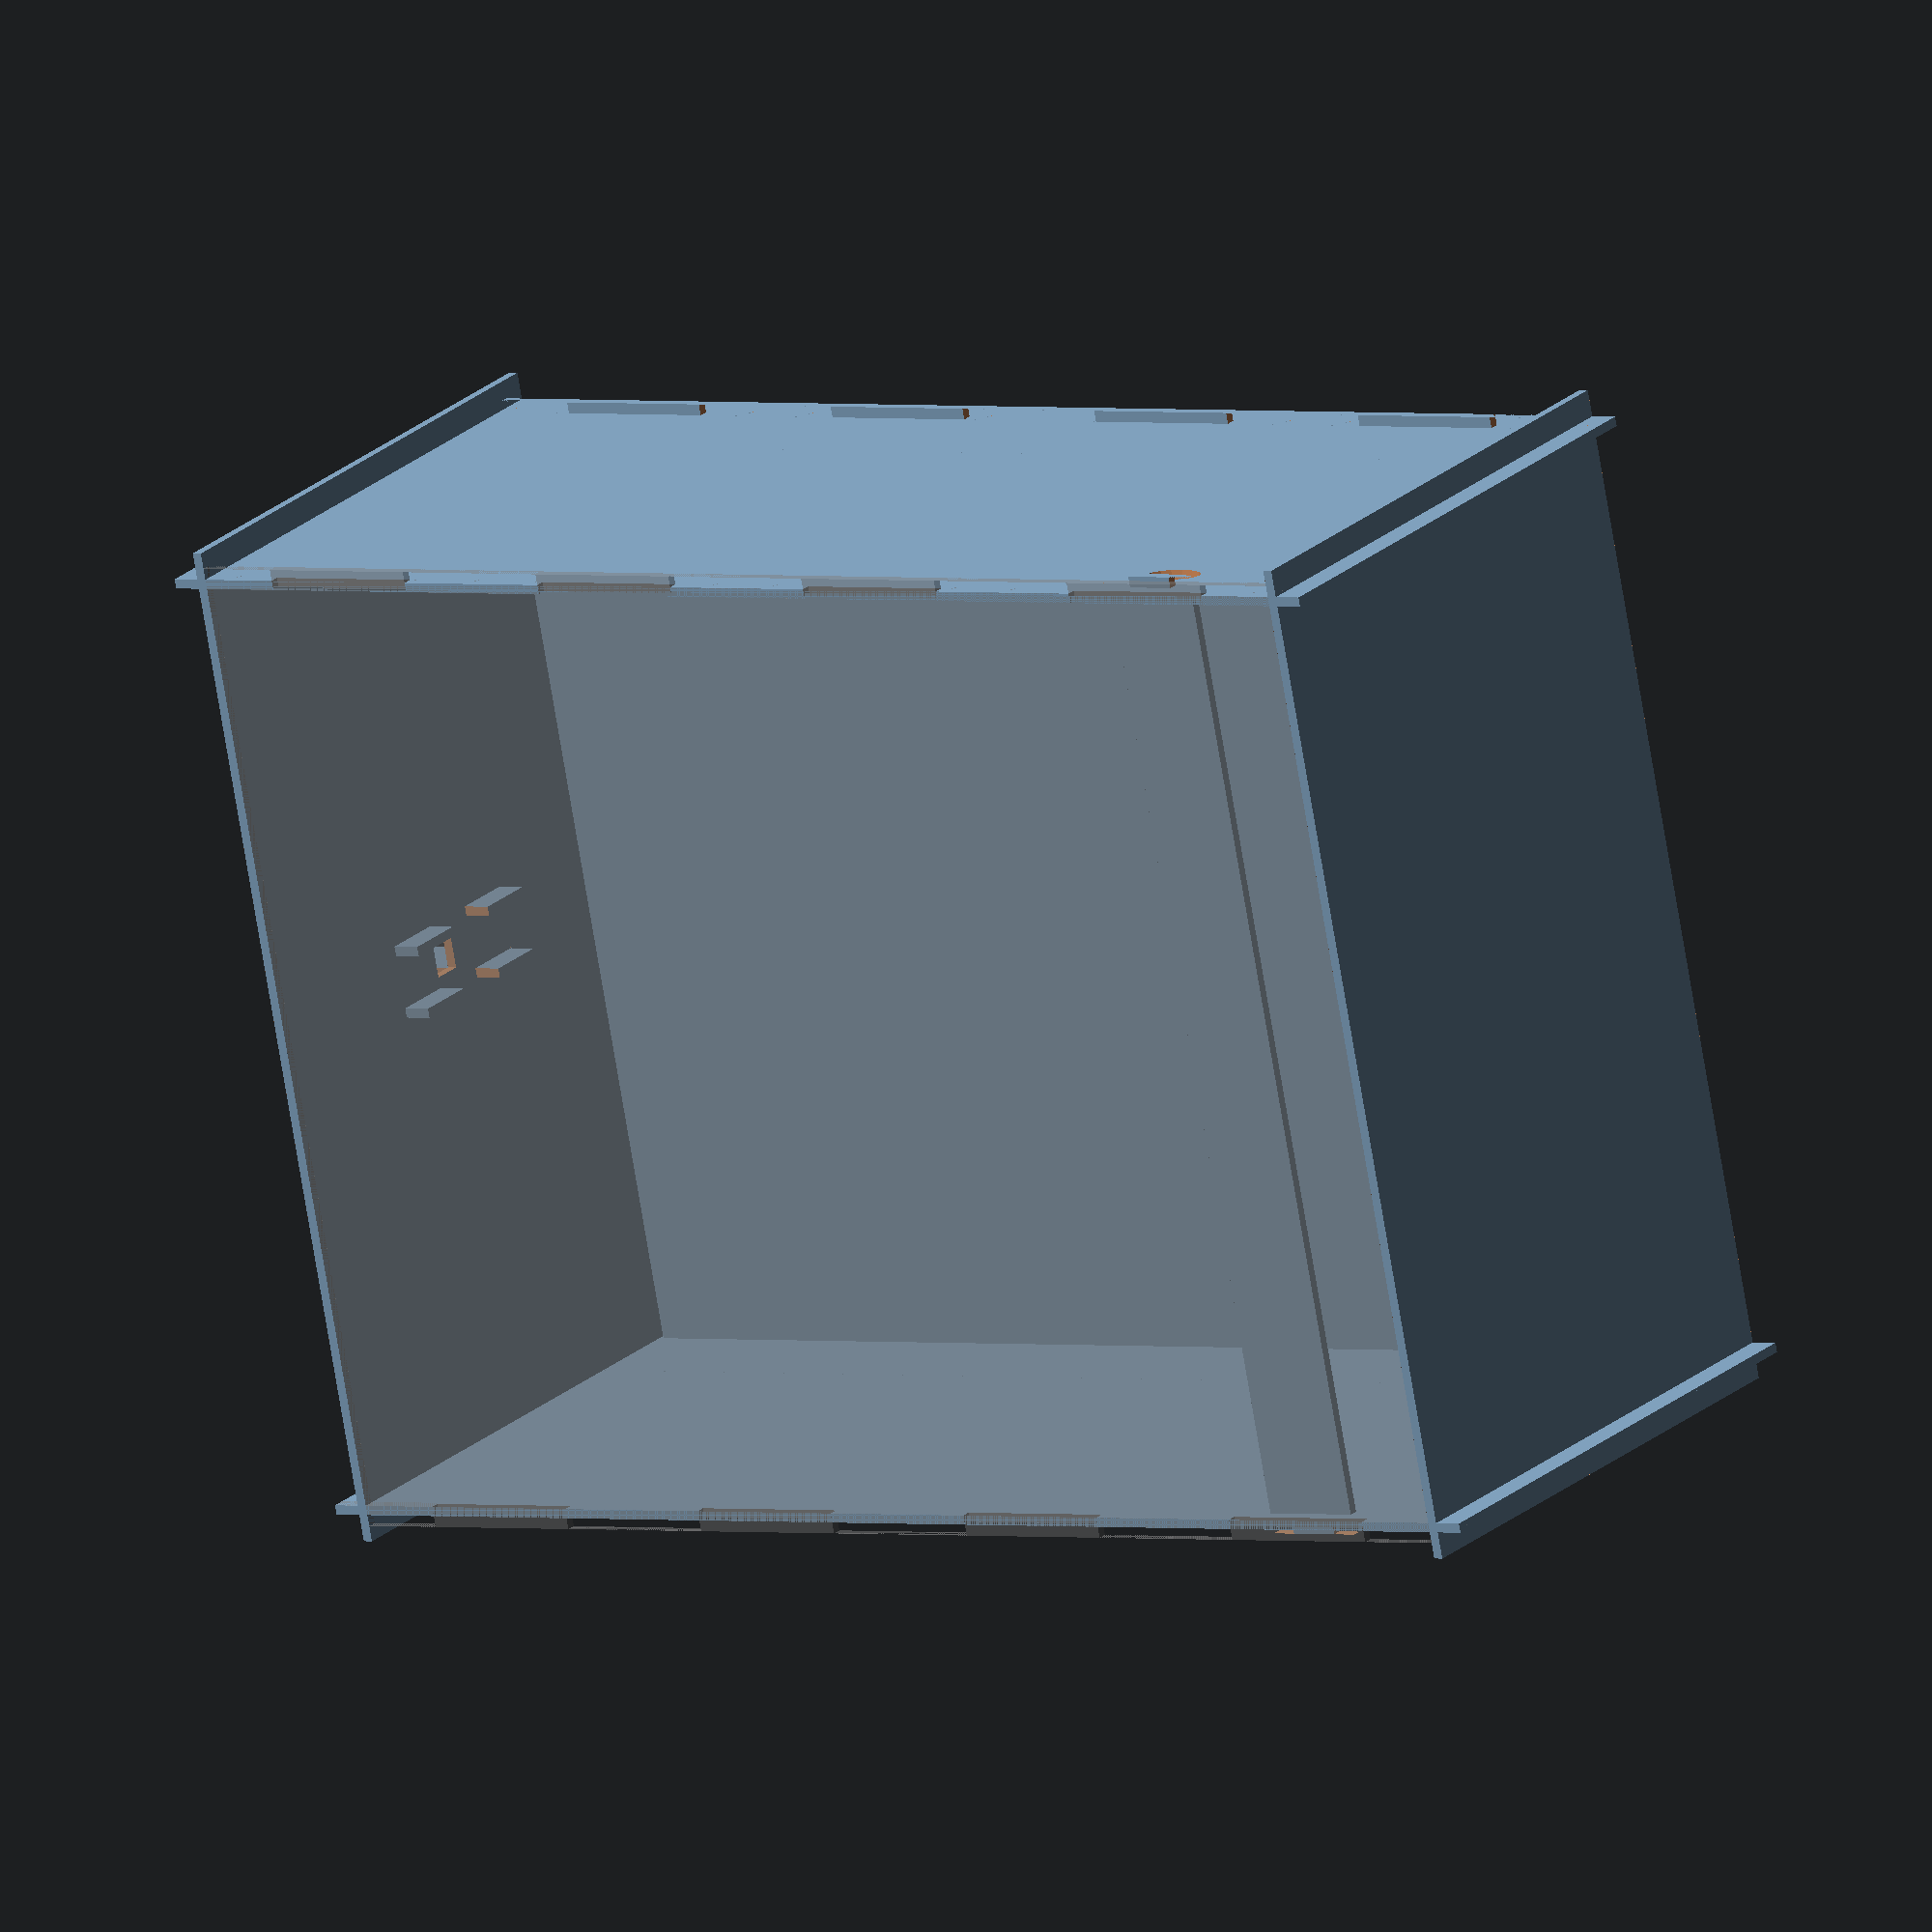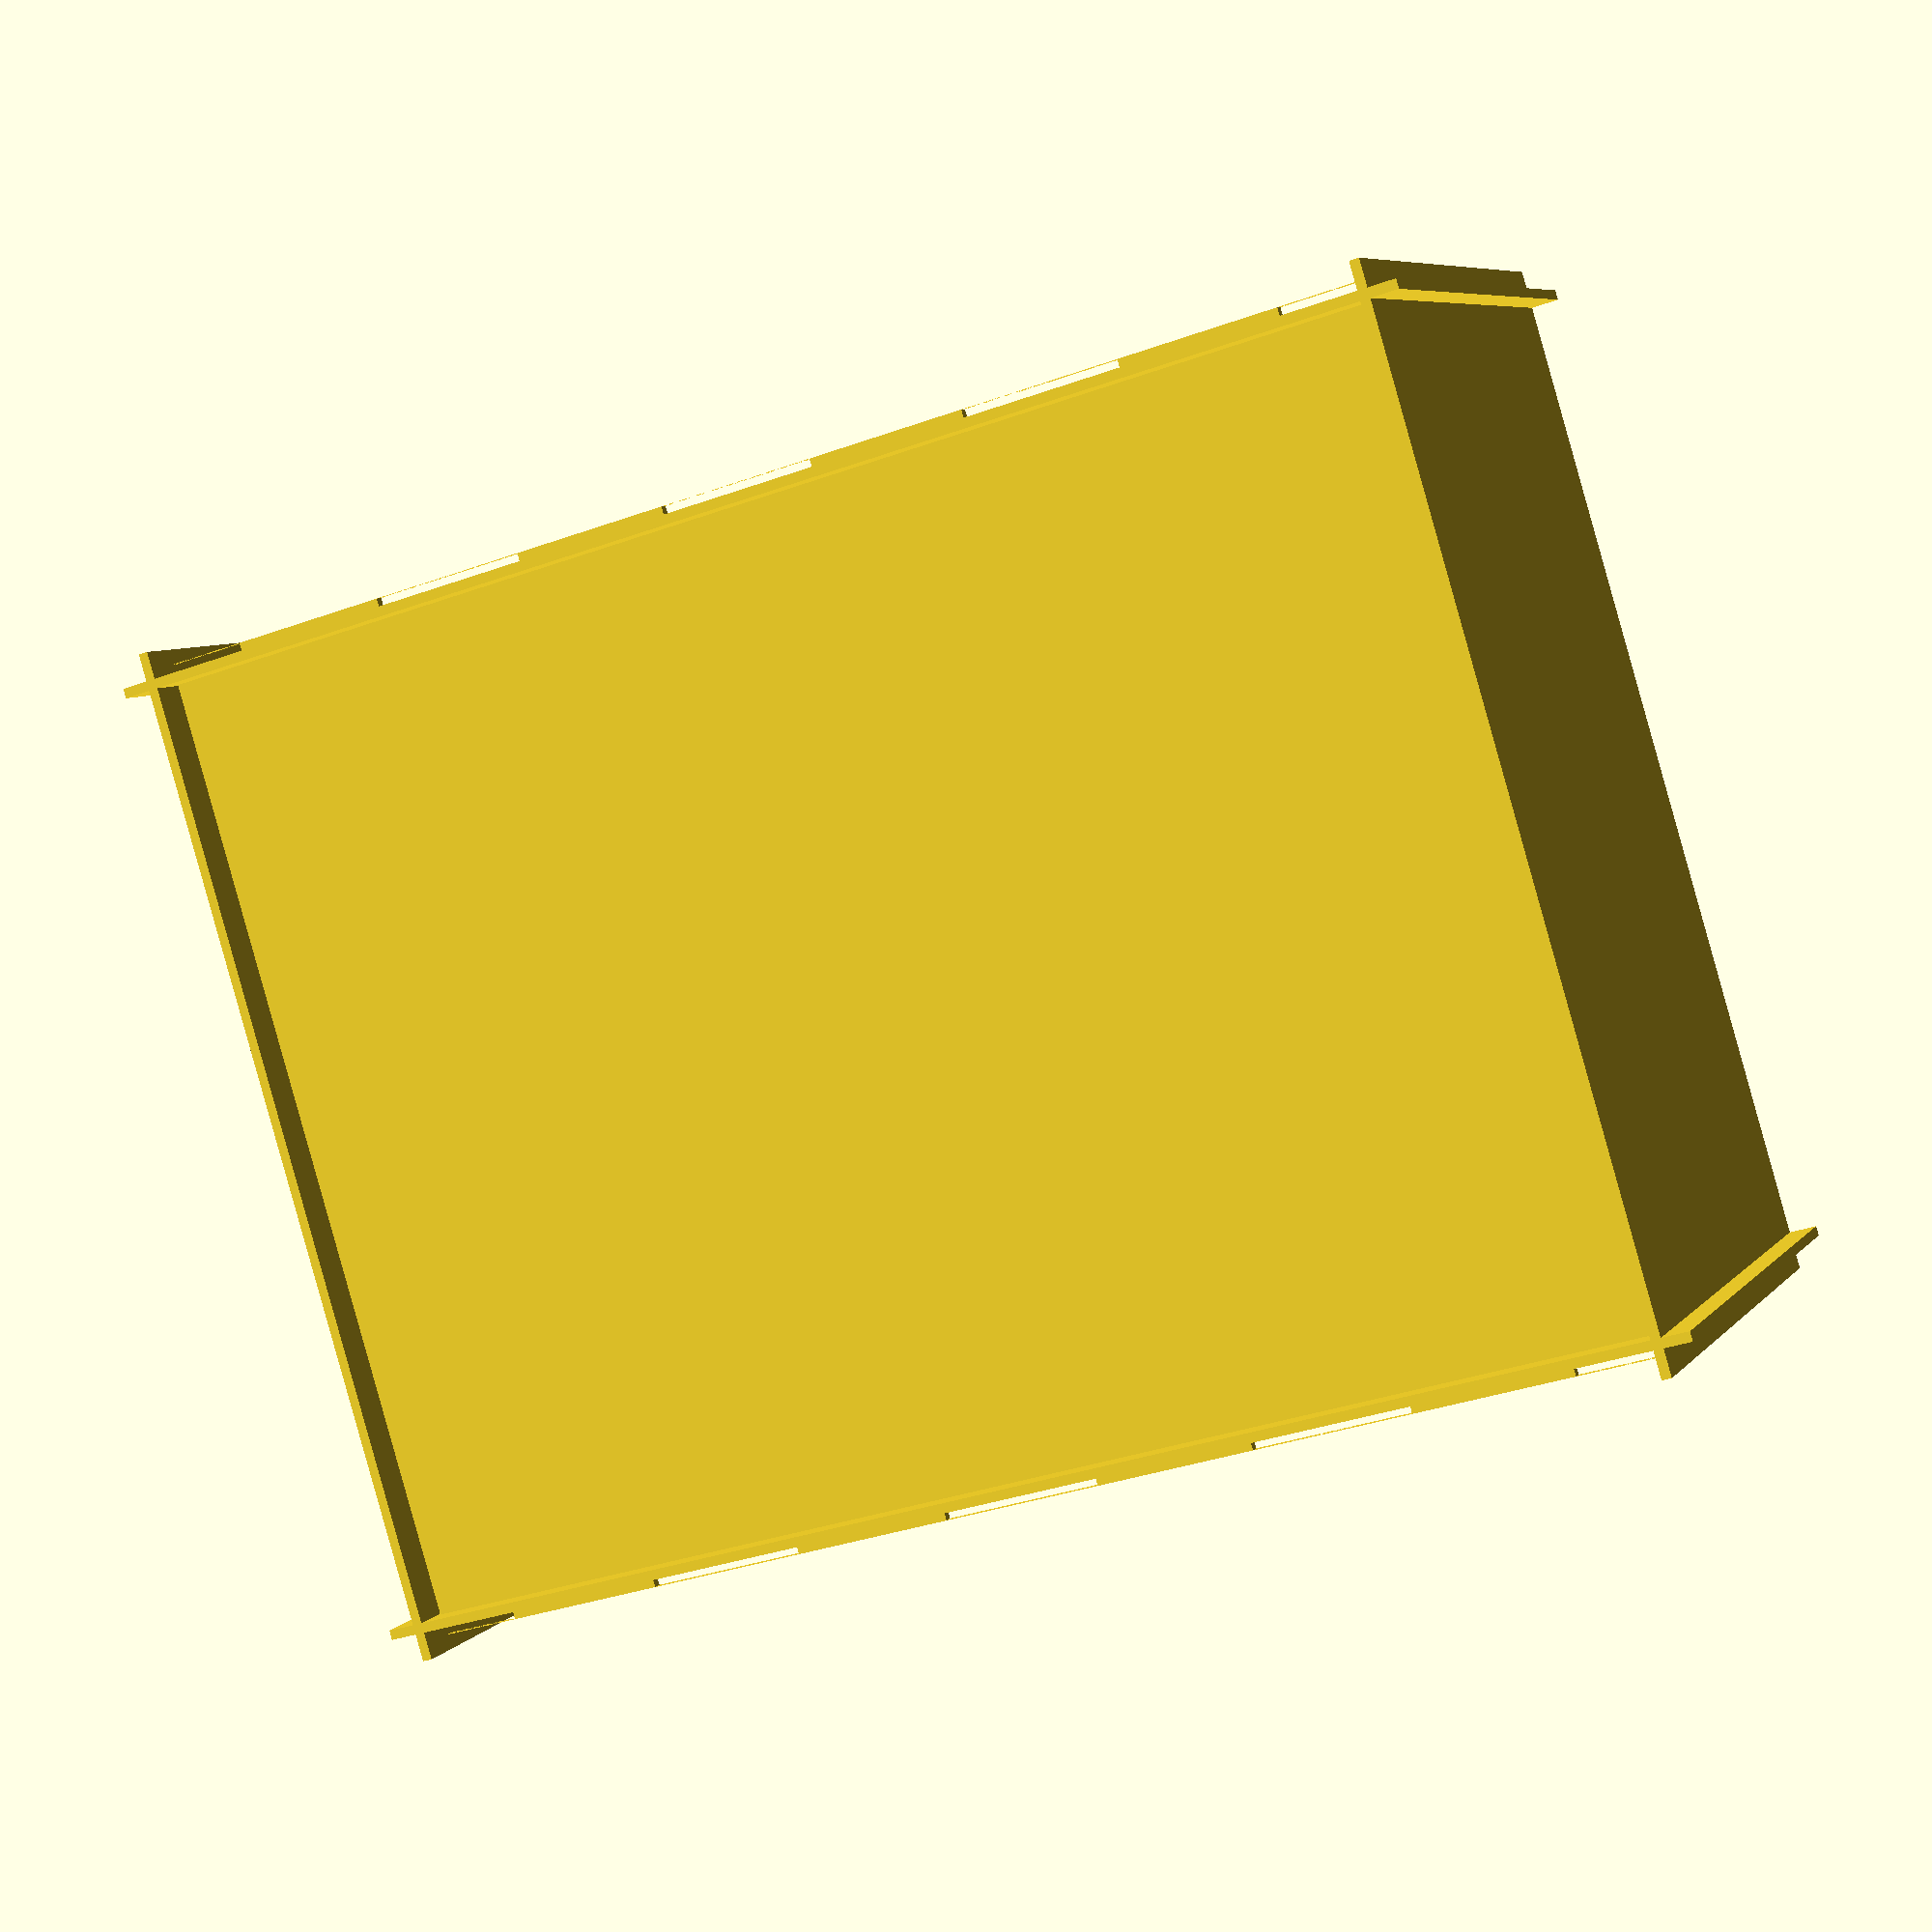
<openscad>
// fishbox.scad
//  - Enclosure design for zebrafish Skinner box
//  
//  Author: Mark Liffiton
//  Date: Oct, 2014
//
//  Units are mm

// Set thickness to account for thickness of material
// PLUS needed clearance for cuts into which material should fit.
thickness = 3;

// Interior box dimensions (from centerpoints of walls, so actual dimension is minus material thickness)
width = 400;   // x
depth = 300;   // y
height = 180;  // z

// tank base plate
base_width = width-thickness*2;
base_height = 10;

// light bar
light_bar_width = 30;
light_pos_x = 50;
light_height = height-10;

// height of side supports
side_support_height = height/2; // full side walls
//side_support_height = 20;

// amount faces extend past each other at corners
overhang = 10;

// amount horizontal support bars extend past side supports
outset = overhang/2;

// for slight offsets/tweaks
epsilon = 1;

// components to include (comment out unwanted)
vert_faces();
side_supports();
tank_base();
light_bar();
camera_supports(x=width, y=depth/2, z=height/2, spacing=20);
top_cover();

//////////////////////////////////////////////////////////////////
// Module definitions
//

module vert_faces() {
	difference() {
		union() {
			vert_face(x=0);
            difference() {
                vert_face(x=width);
                camera_opening();
                camera_supports(x=width+10, y=depth/2, z=height/2+10, spacing=20);
            }
		}
		side_support_base(height_scale=0.5);
		side_support_top(height_scale=0.5);
	}
}

module vert_face(x) {
	translate([x-thickness/2,-overhang,0])
		cube([thickness,depth+overhang*2,height]);
}

module camera_opening() {
    translate([width, depth/2, height/2])
        cube([thickness*2,10,10], center=true);
}

module camera_supports(x, y, z, spacing) {
    camera_support(x, y + spacing/2, z);
    camera_support(x, y - spacing/2, z);
}

module camera_support(x, y, z) {
    inner_w = 20;
    inner_h = 30;
    inner_offset = 5;
    translate([x,y,z])
    // shift down to center on camera opening
    translate([0,0,-inner_offset])
    // push inner opening up against vert face
    translate([inner_w/2,0,0])
    difference() {
        cube([inner_w+20, thickness, inner_h+30], center=true);
        // cutout for camera
        translate([0,0,inner_offset])
            cube([inner_w, thickness*2, inner_h], center=true);
        // cutout for passing through vertface
        translate([-10-epsilon,0,0])
            cube([inner_w, thickness*2, inner_h-10], center=true);
        // bottom cutout
        translate([-inner_w/2,0,-25])
            cube([thickness, thickness*2, 10], center=true);
    }
}

module top_cover() {
    color("Grey", alpha=0.5)
    translate([thickness/2,-outset,height-thickness])
    difference() {
        cube([width-thickness,depth+outset*2,thickness]);
		cutouts(5,width-thickness,outset,far_side=false);
		cutouts(5,width-thickness,outset,far_side=true);
    }
}

module tank_base() {
	translate([thickness,-outset,base_height])
	difference() {
		cube([base_width, depth+outset*2, thickness]);
		cutouts(5,base_width,outset,far_side=false);
        cutouts(5,base_width,outset,far_side=true);
	}
}

module light_bar() {
	translate([light_pos_x-light_bar_width/2, -outset, light_height])
	difference() {
		cube([light_bar_width, depth+outset*2, thickness]);
		cutouts(2,light_bar_width,outset,far_side=false);
        cutouts(2,light_bar_width,outset,far_side=true);
	}
}

module cutouts(num, width, outset, far_side=false) {
    w = width / ((num-1) * 2);
    y = far_side ? depth+outset-thickness/2 : 0;
    for (i = [0 : num-1]) {
        translate([-w/2 + i*2*w, y, -epsilon])
            cube([w, outset+thickness/2, thickness+epsilon*2]);
    }
}

module light_wire_opening() {
    translate([light_pos_x, 0, light_height-10])
    scale([2,1,1])
    rotate(v=[1,0,0], a=90)
        cylinder(d=10, h=thickness+epsilon, center=true);
}

module side_supports() {
	difference() {
		union() {
			side_support_base();
			side_support_top();
		}
		vert_faces();
		tank_base();
        light_bar();
        light_wire_opening();
        top_cover();
	}
}

module side_support_top(height_scale=1) {
	translate([0,0,height])
        side_support_base(height_scale=-height_scale);
}

module side_support_base(height_scale=1) {
	scale([1,1,height_scale])
		union() {
			side_support(y=0);
			side_support(y=depth);
		}
}

module side_support(y) {
	translate([-overhang,y-thickness/2,0])
		cube([width+overhang*2, thickness, side_support_height]);
}

</openscad>
<views>
elev=158.4 azim=348.7 roll=147.2 proj=o view=wireframe
elev=173.2 azim=196.8 roll=339.2 proj=p view=wireframe
</views>
